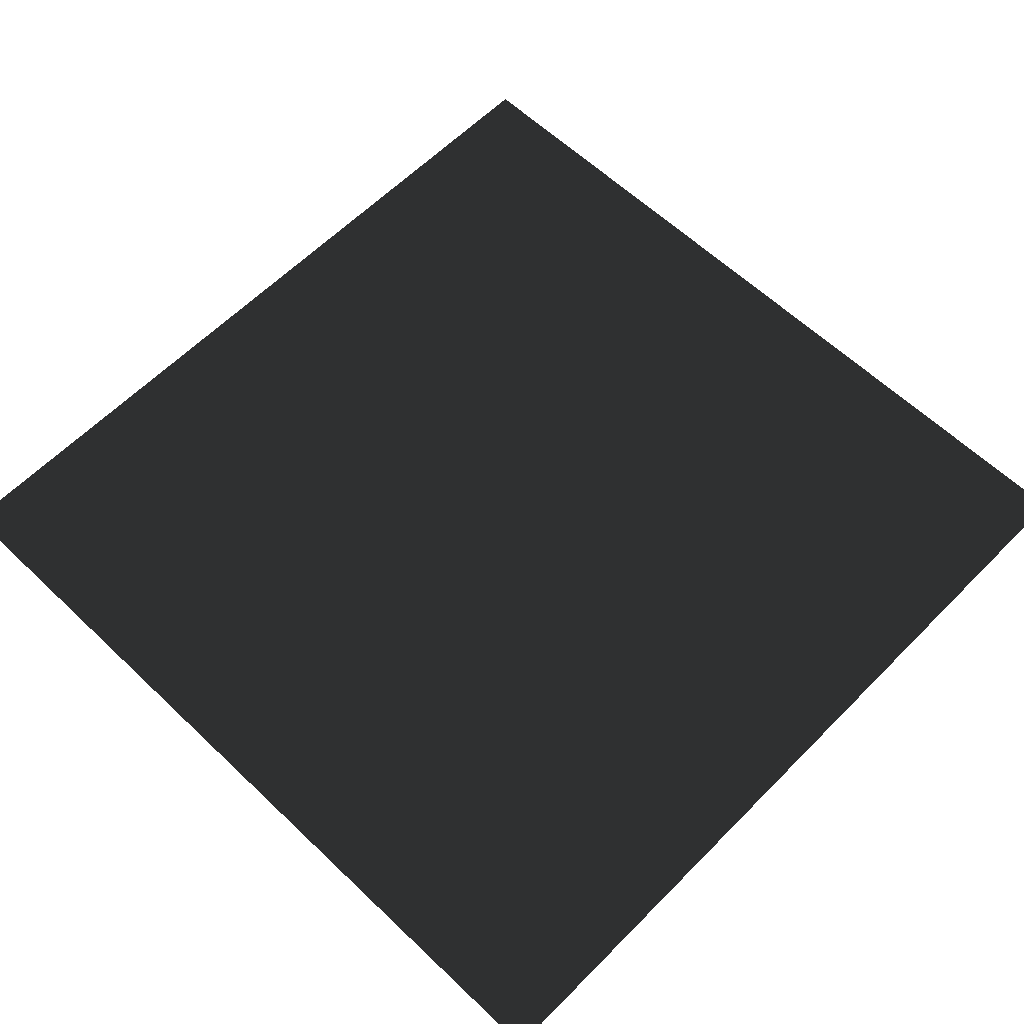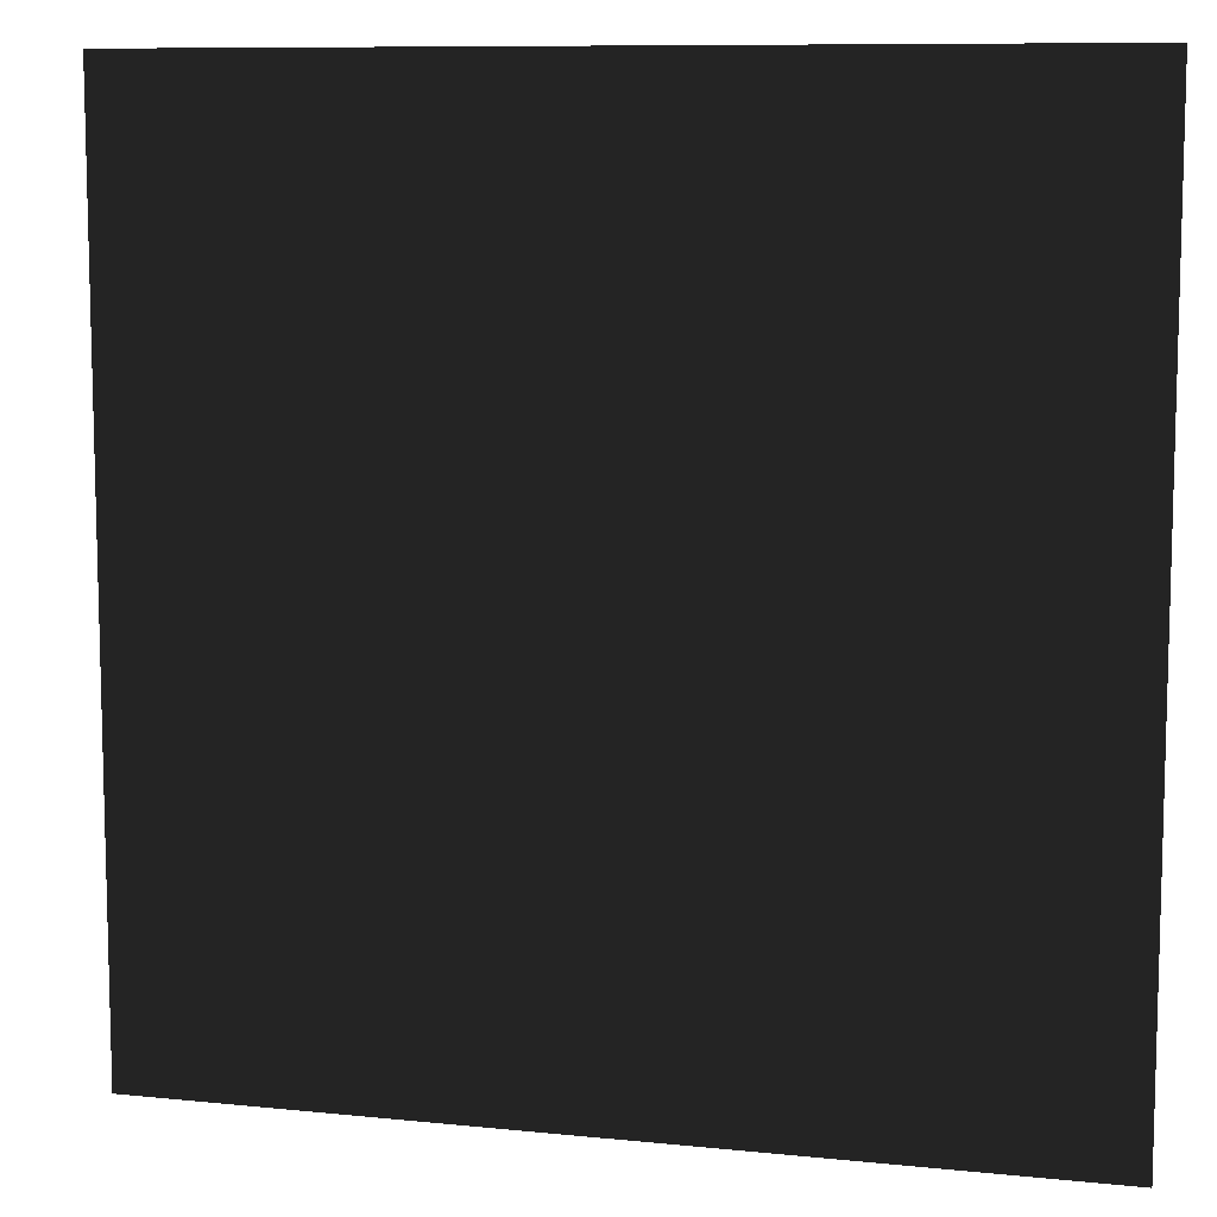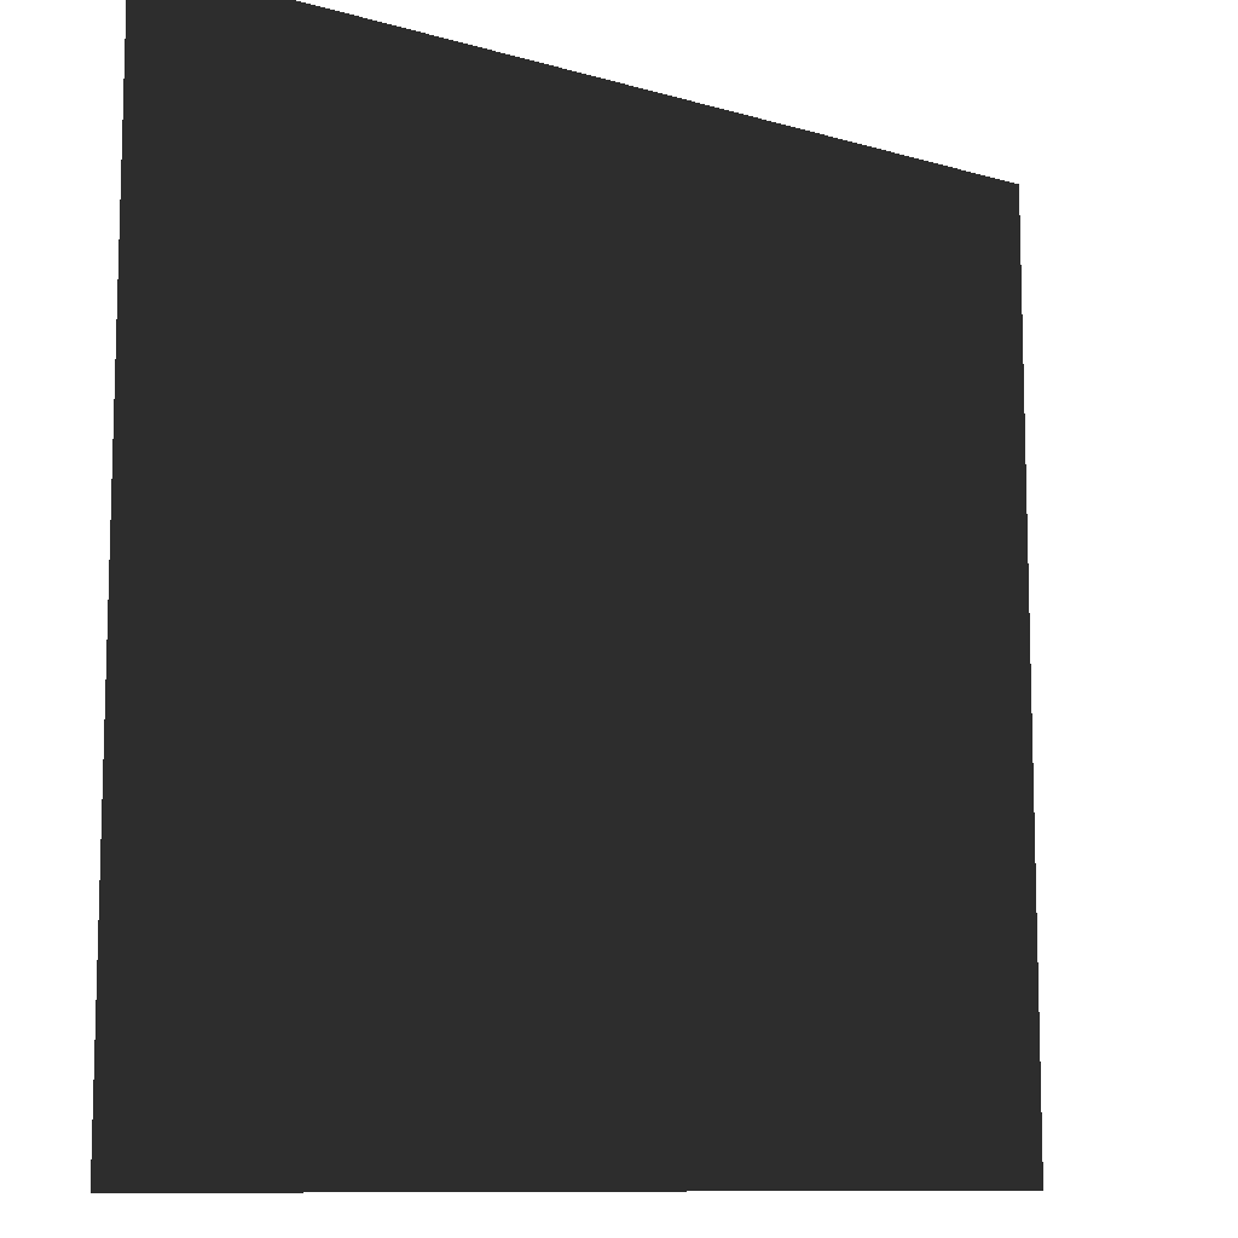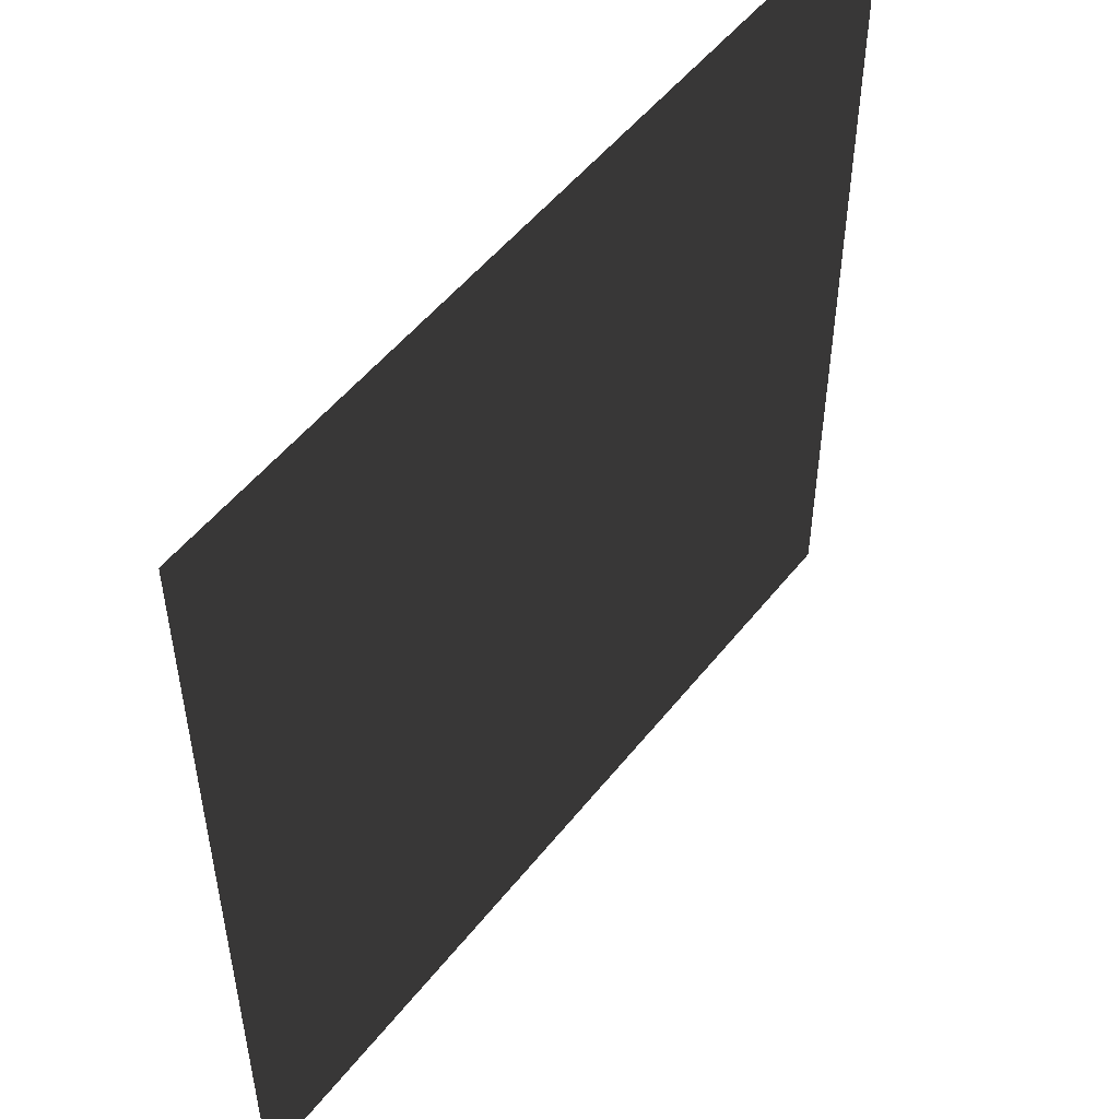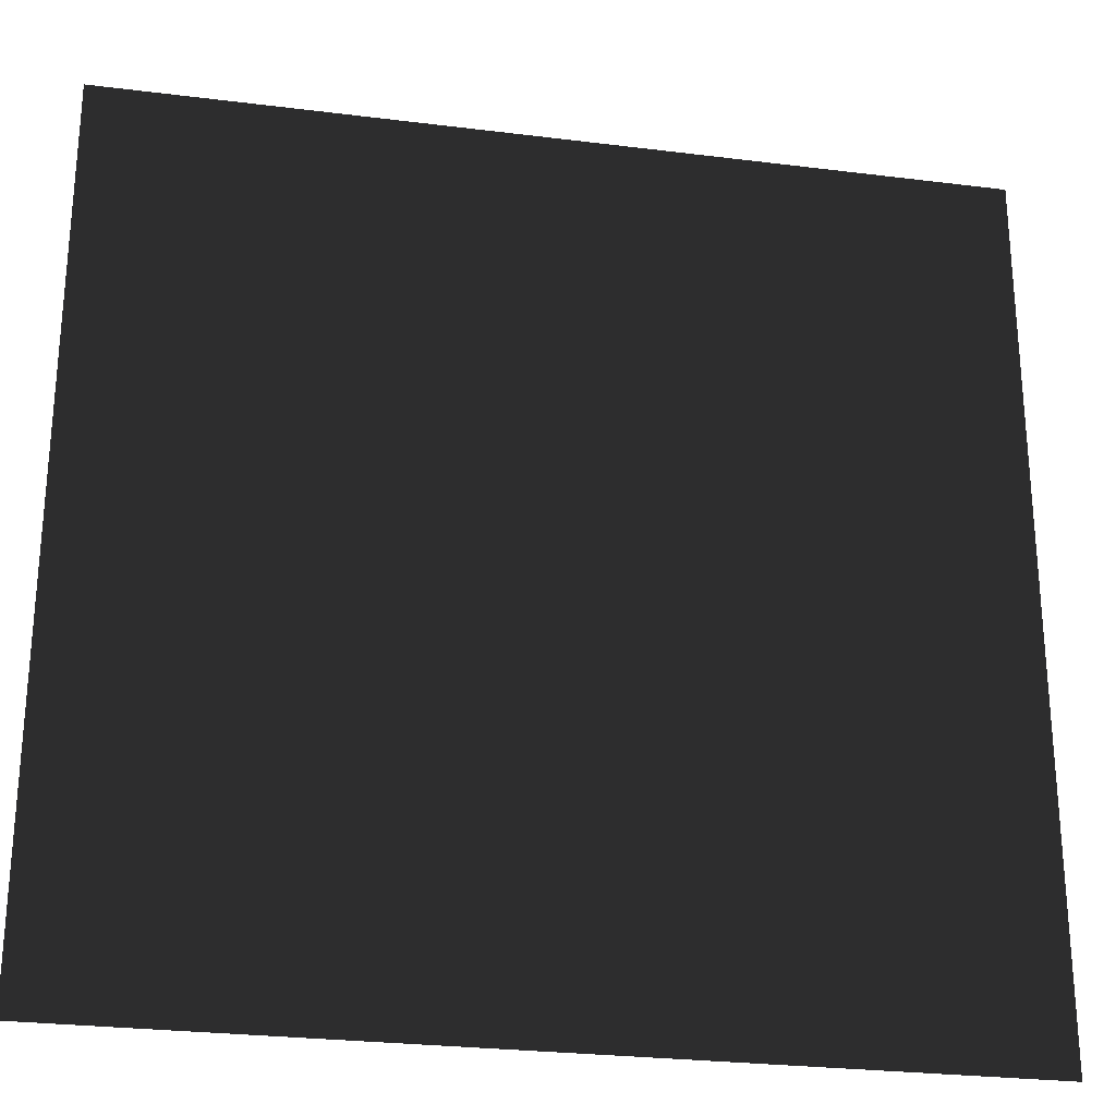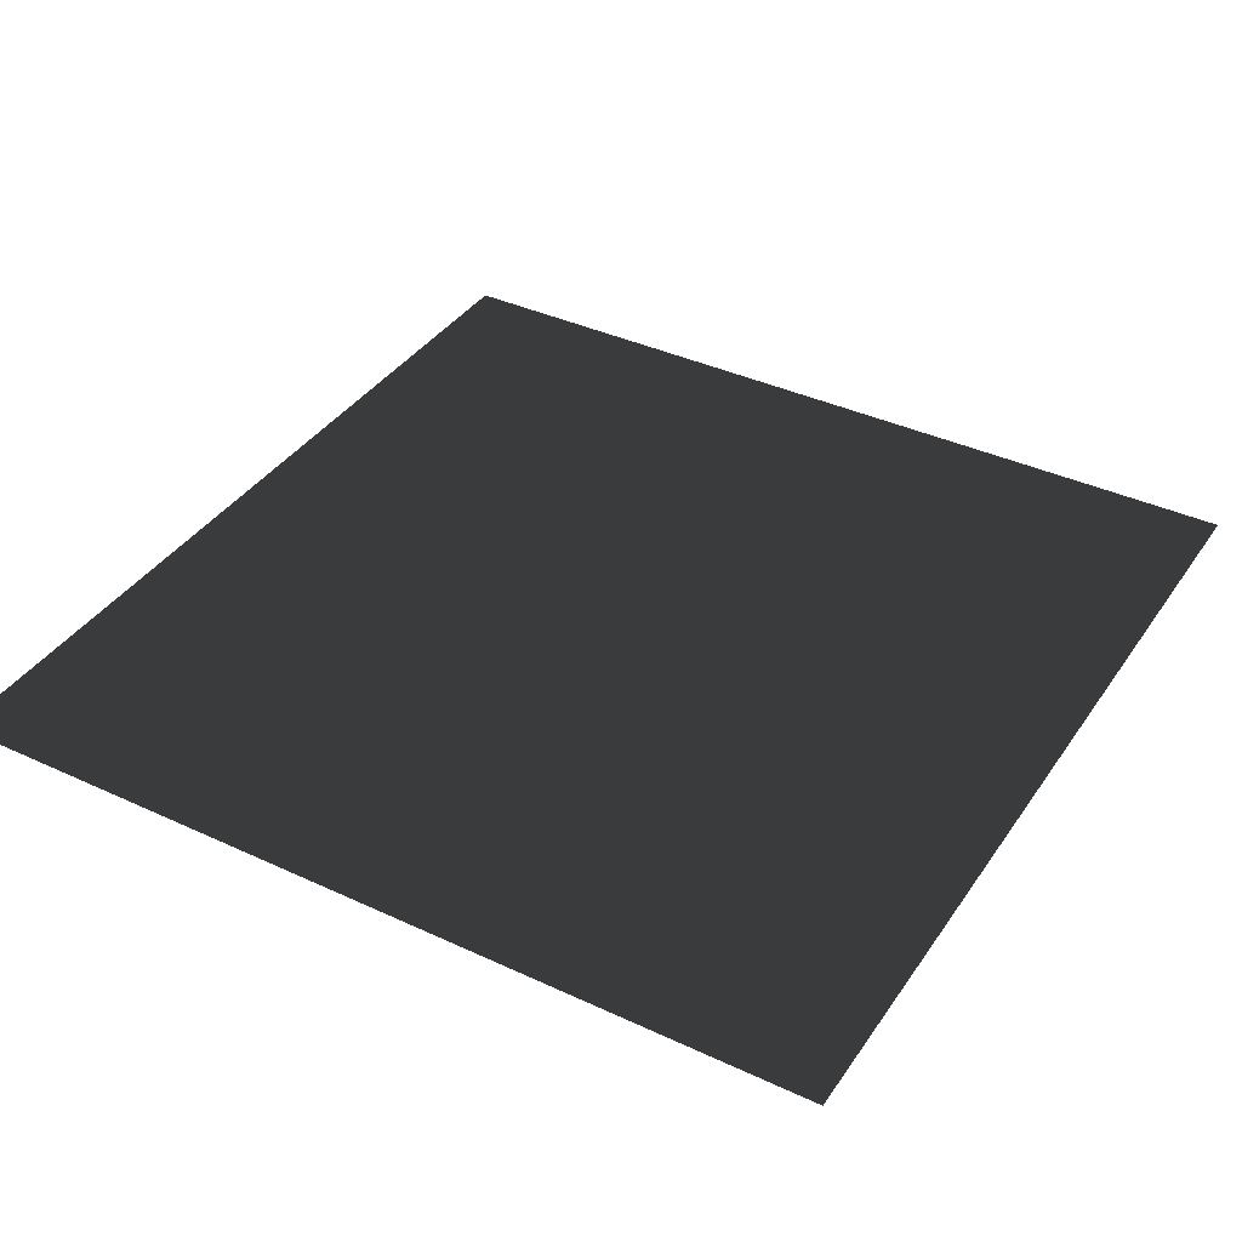
<metadata>
{"format":"obj","ext":"obj","renderer":"f3d","projection":"perspective","resolution":1024,"background":"white","views":[{"elev":60.6,"azim":44.2,"up":"+Y"},{"elev":9.4,"azim":15.1,"up":"+Z"},{"elev":-10.3,"azim":144.0,"up":"+Z"},{"elev":52.0,"azim":127.1,"up":"+Z"},{"elev":-26.6,"azim":-11.1,"up":"+Z"},{"elev":38.4,"azim":120.5,"up":"+Y"}]}
</metadata>
<code>
v  -10 0 10
v  -10 0 -10
v  10 0 -10
v  10 0 10
g Plane
f 1 2 3
f 3 4 1

</code>
